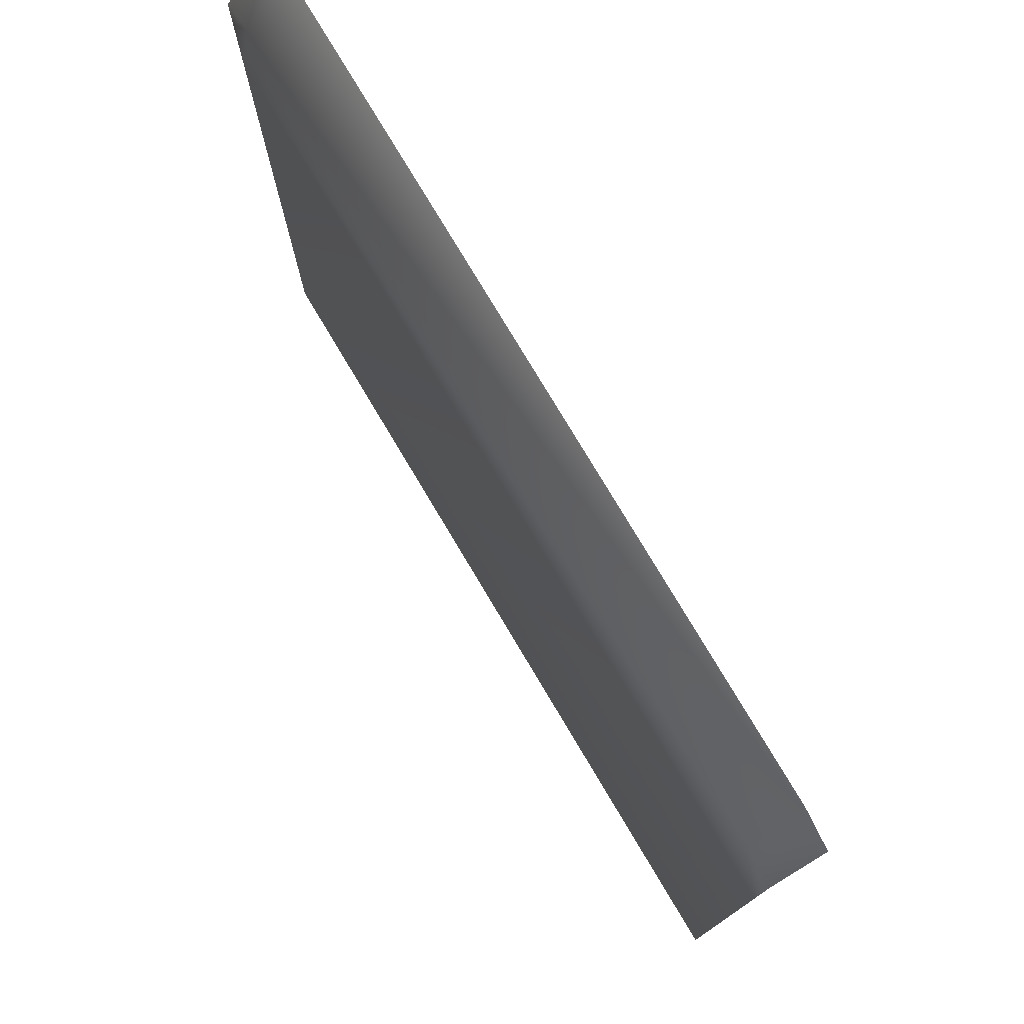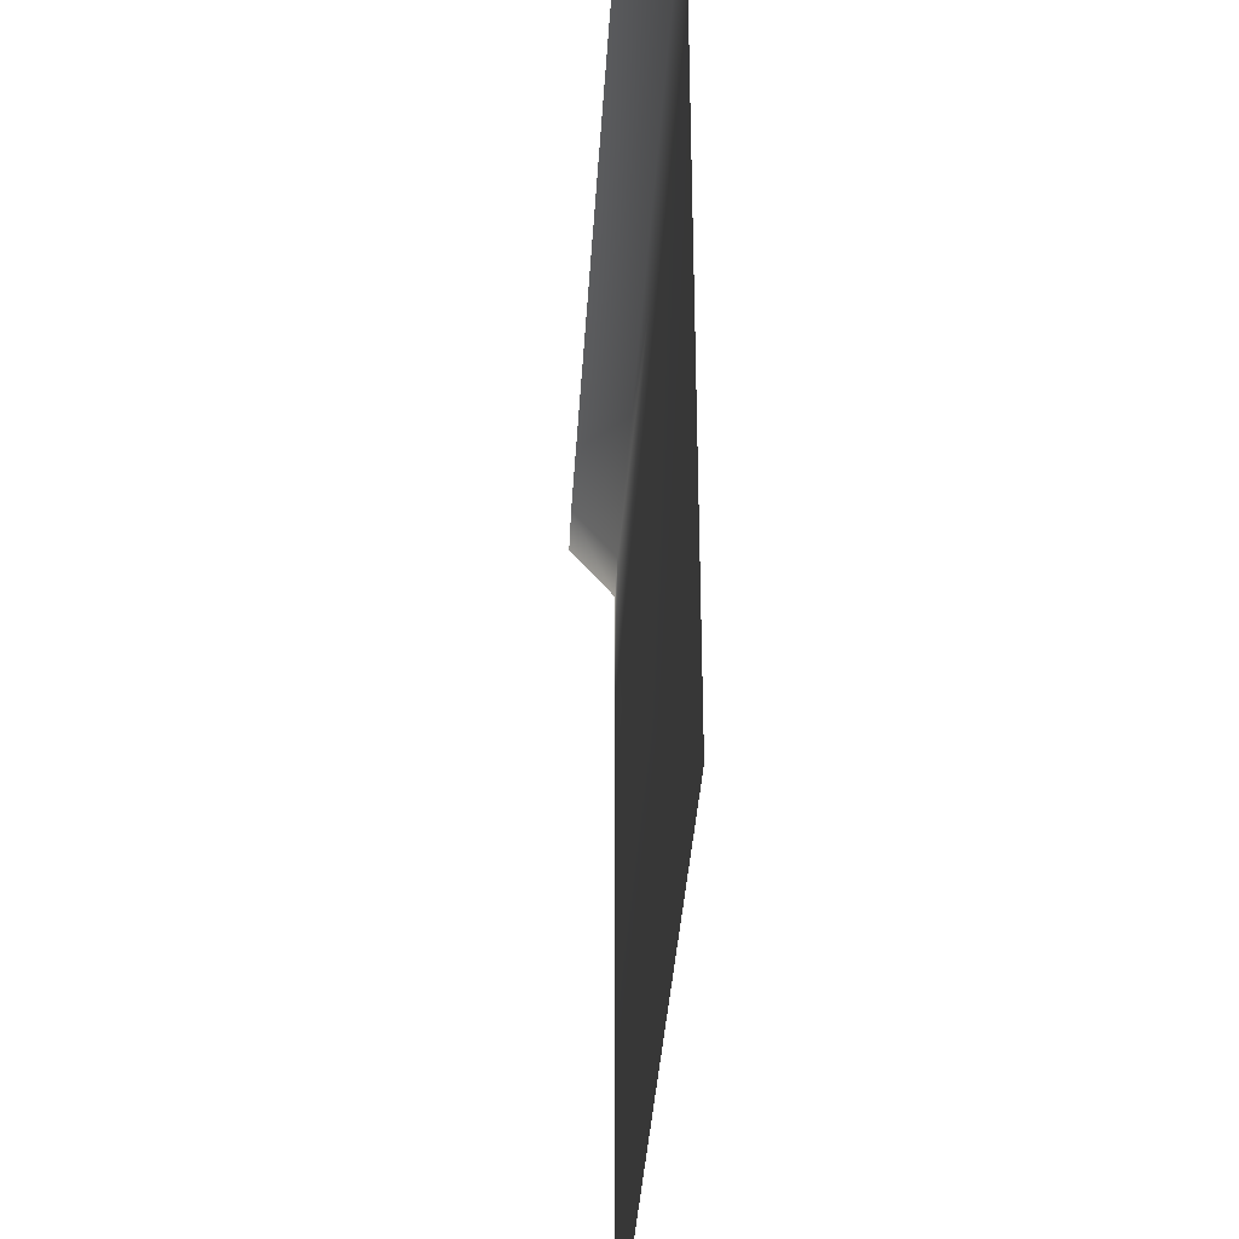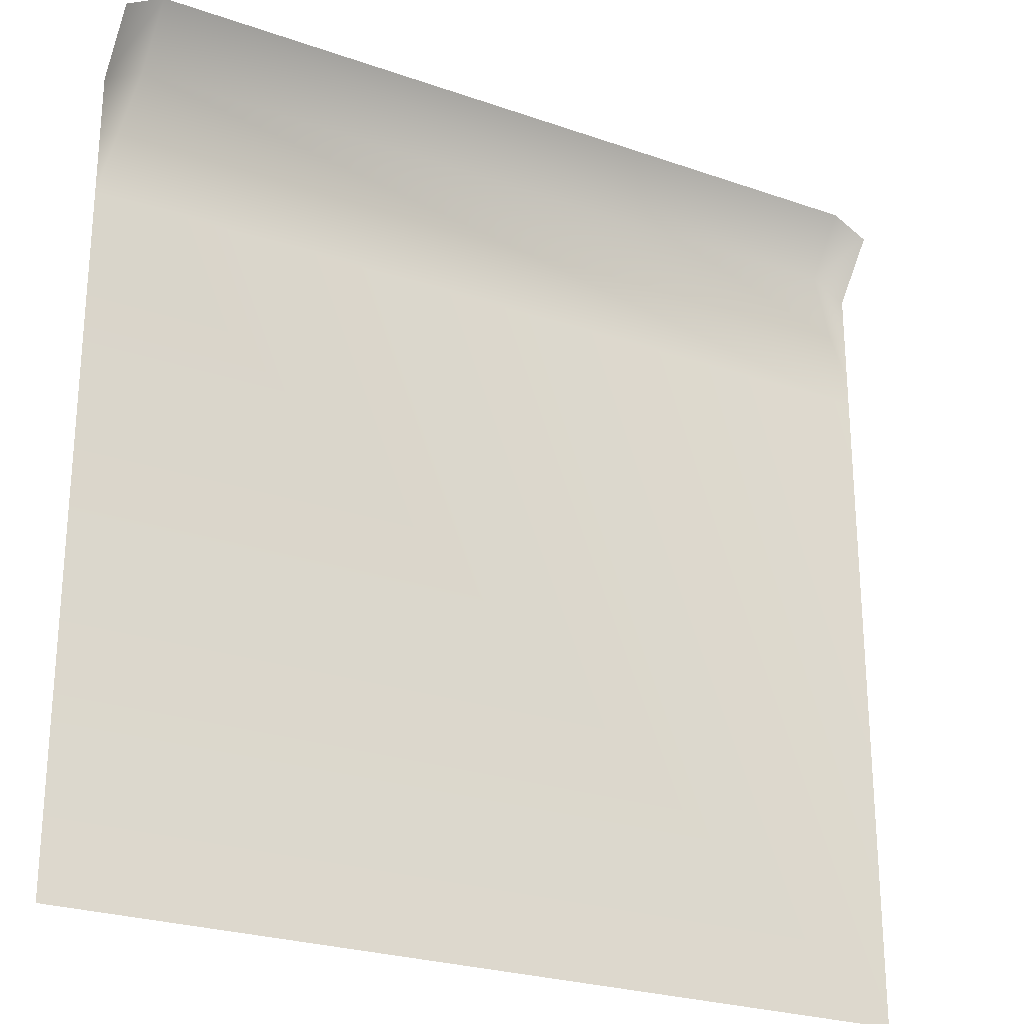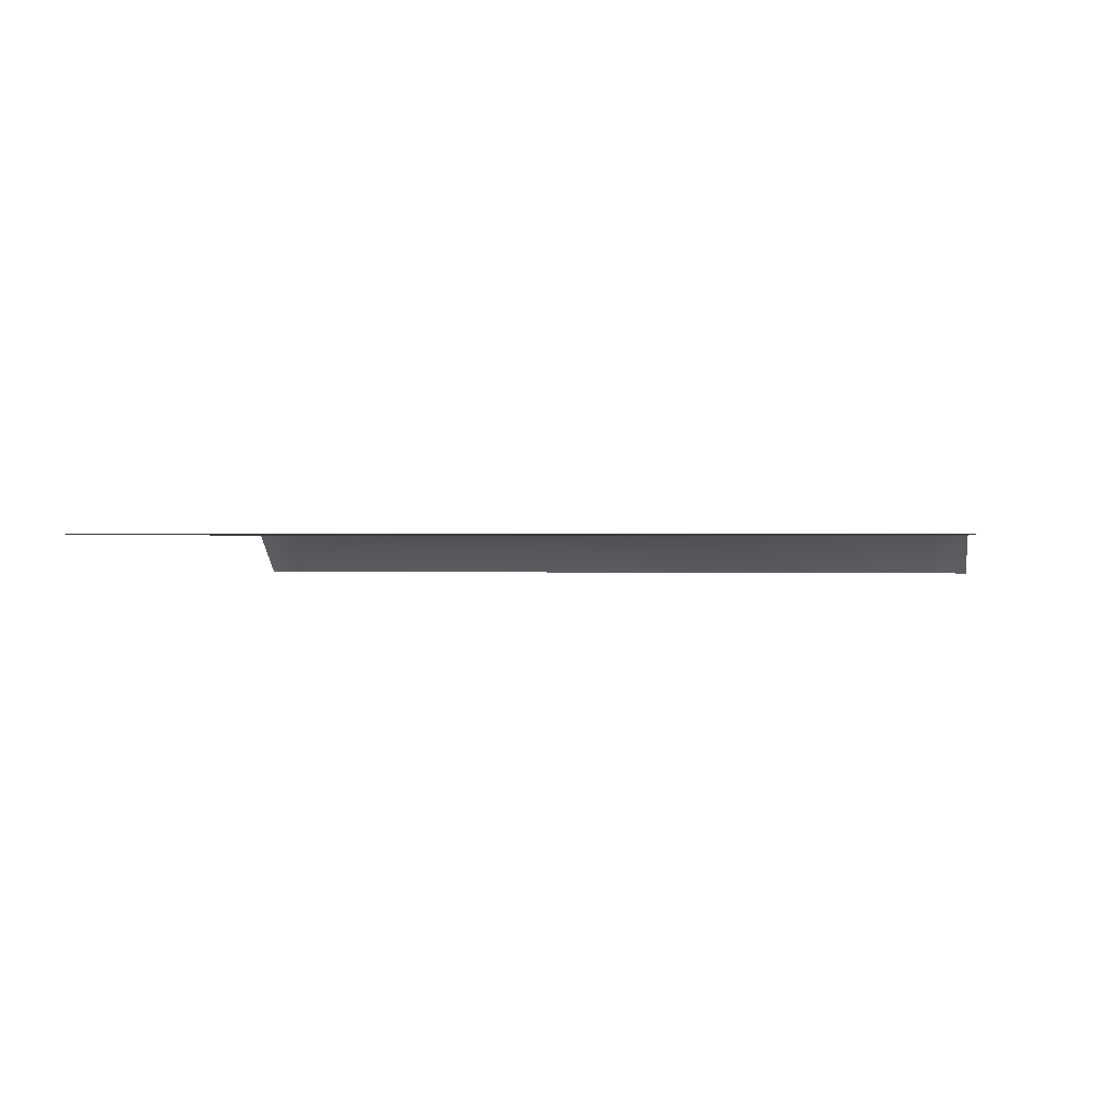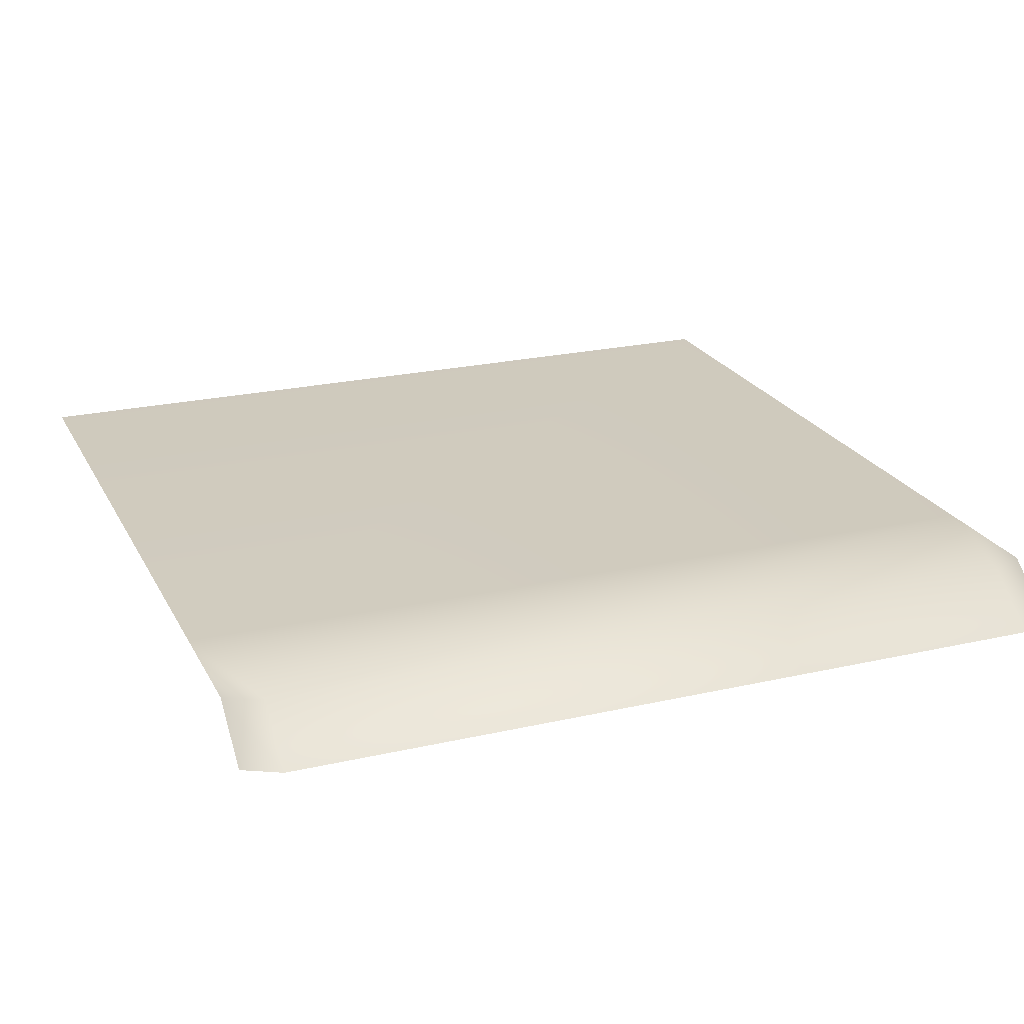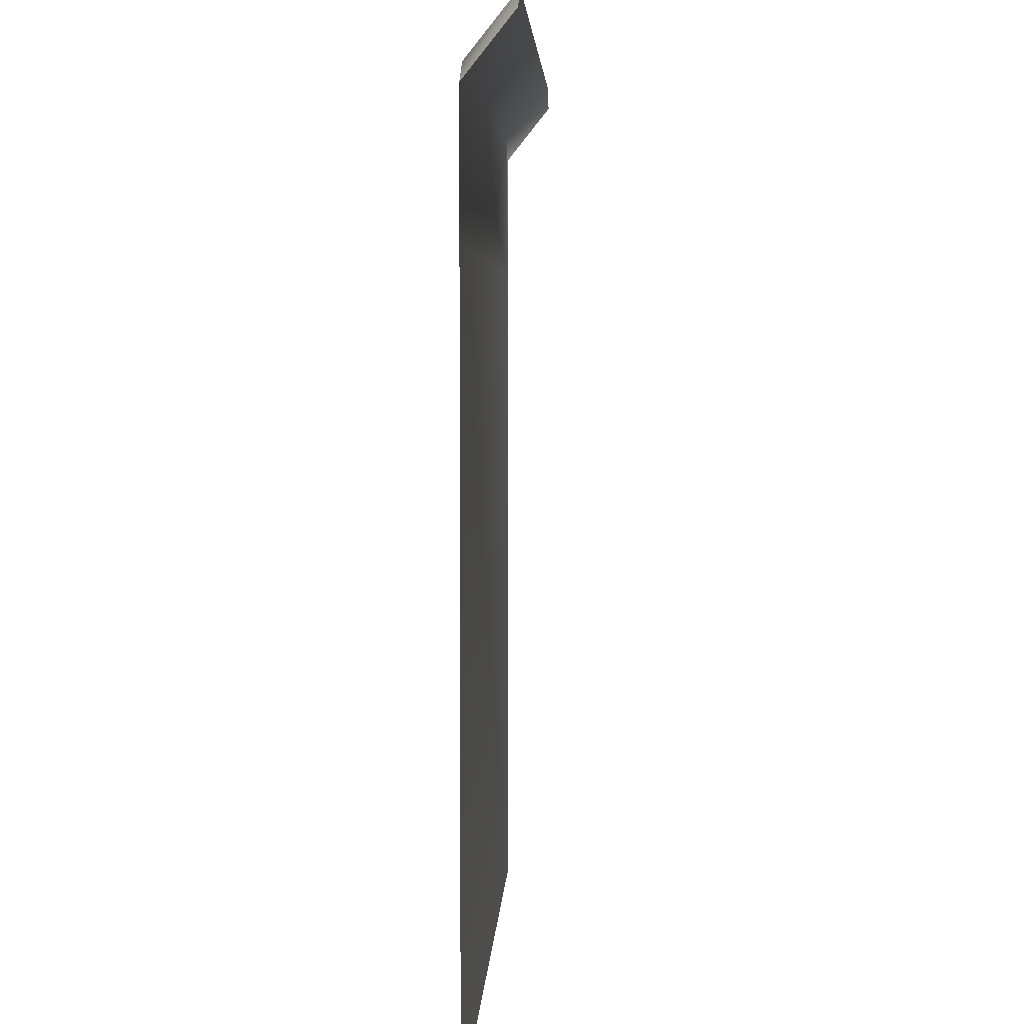
<metadata>
{"format":"obj","ext":"obj","renderer":"f3d","projection":"perspective","resolution":1024,"background":"white","views":[{"elev":77.4,"azim":-120.8,"up":"+Z"},{"elev":-37.9,"azim":86.4,"up":"+Z"},{"elev":-25.2,"azim":-29.5,"up":"+Z"},{"elev":0.4,"azim":-170.7,"up":"+Y"},{"elev":22.7,"azim":-21.5,"up":"+Y"},{"elev":4.0,"azim":-87.6,"up":"+Z"}]}
</metadata>
<code>
g floor_3_4
v -0.4603 -0.05332 0.5267
v -0.5035 -0.05332 0.5035
v -0.5035 9.123e-08 0.4365
v -0.4603 2.401e-08 0.4597
v -0.5035 9.123e-08 0.2892
v 0.4603 -3.697e-07 0.4597
v 0.4603 -0.05332 0.5267
v 0.5035 -0.05332 0.5035
v 0.5035 -3.601e-07 0.4365
v 0.5035 -2.881e-07 0.2891
v 0.5035 2.017e-07 -0.5035
v -0.5035 1.633e-07 -0.5035
g floor_3_4_0
f 3 2 1
f 4 3 1
f 4 5 3
f 6 4 1
f 7 6 1
f 6 7 8
f 9 6 8
f 10 6 9
f 6 10 4
f 10 5 4
f 5 10 11
f 12 5 11

</code>
